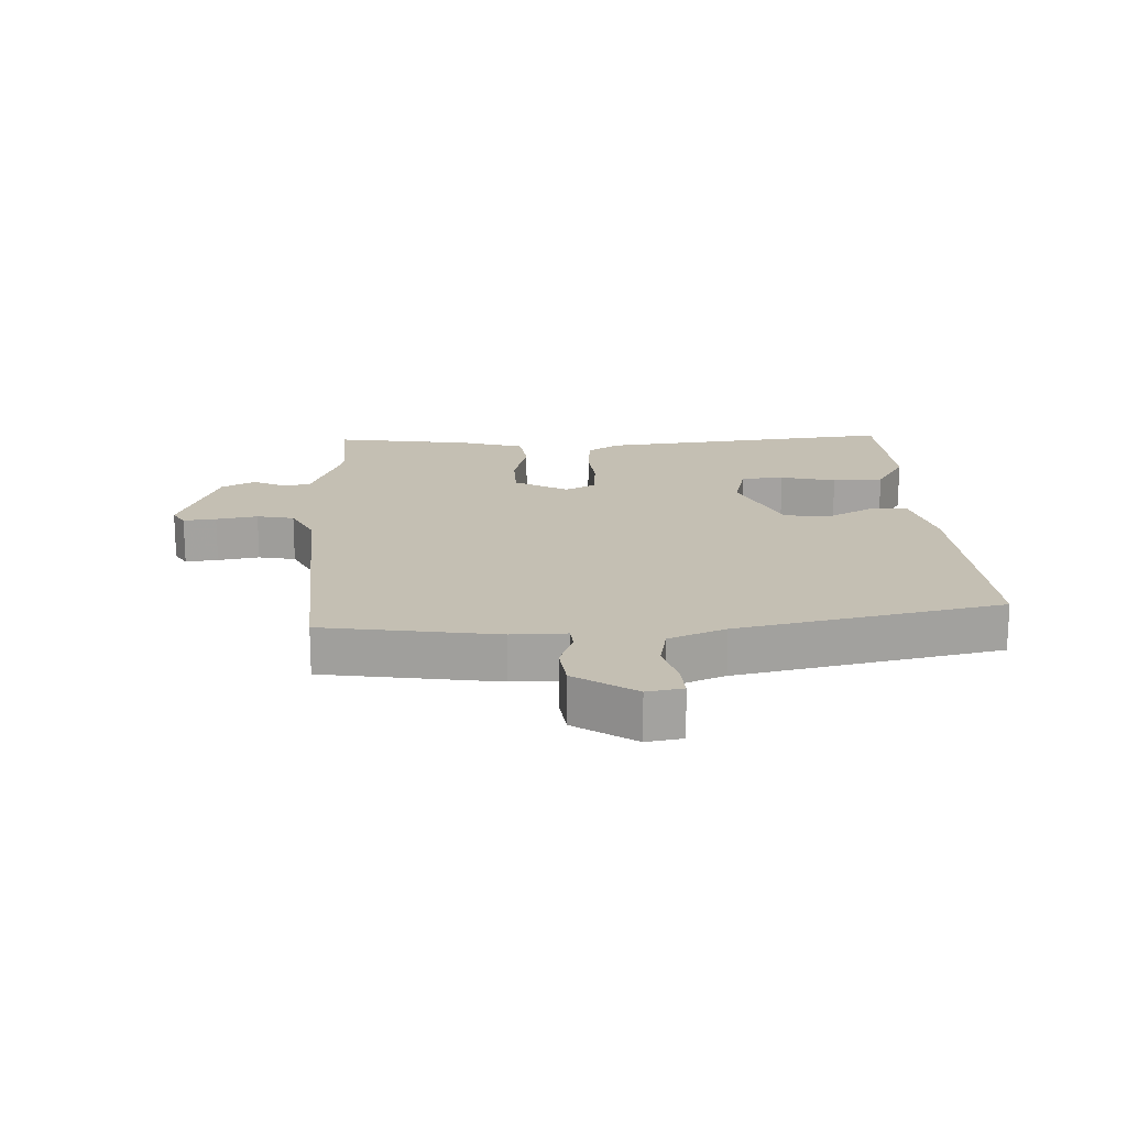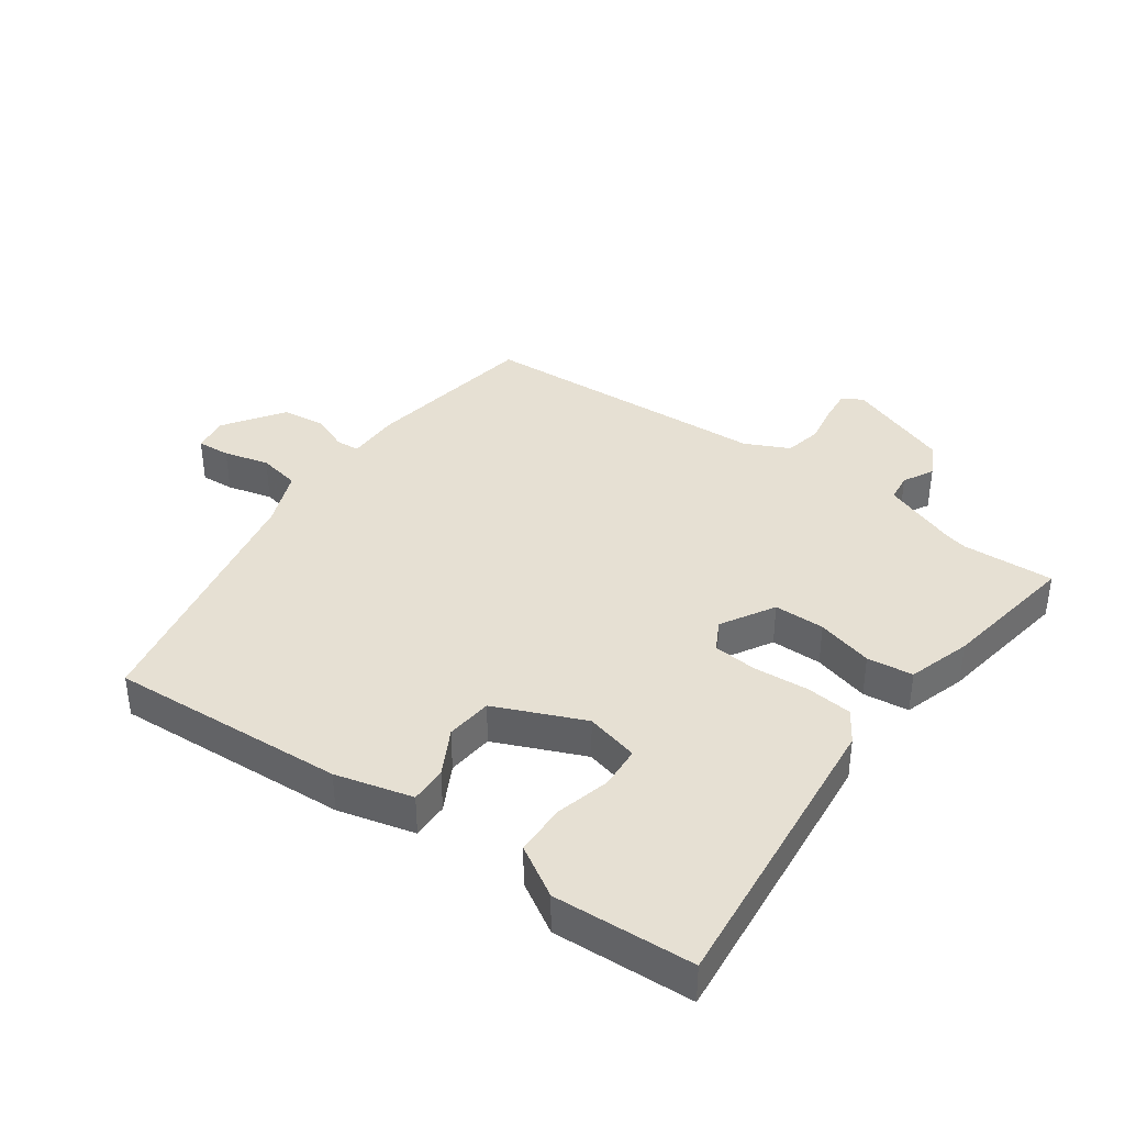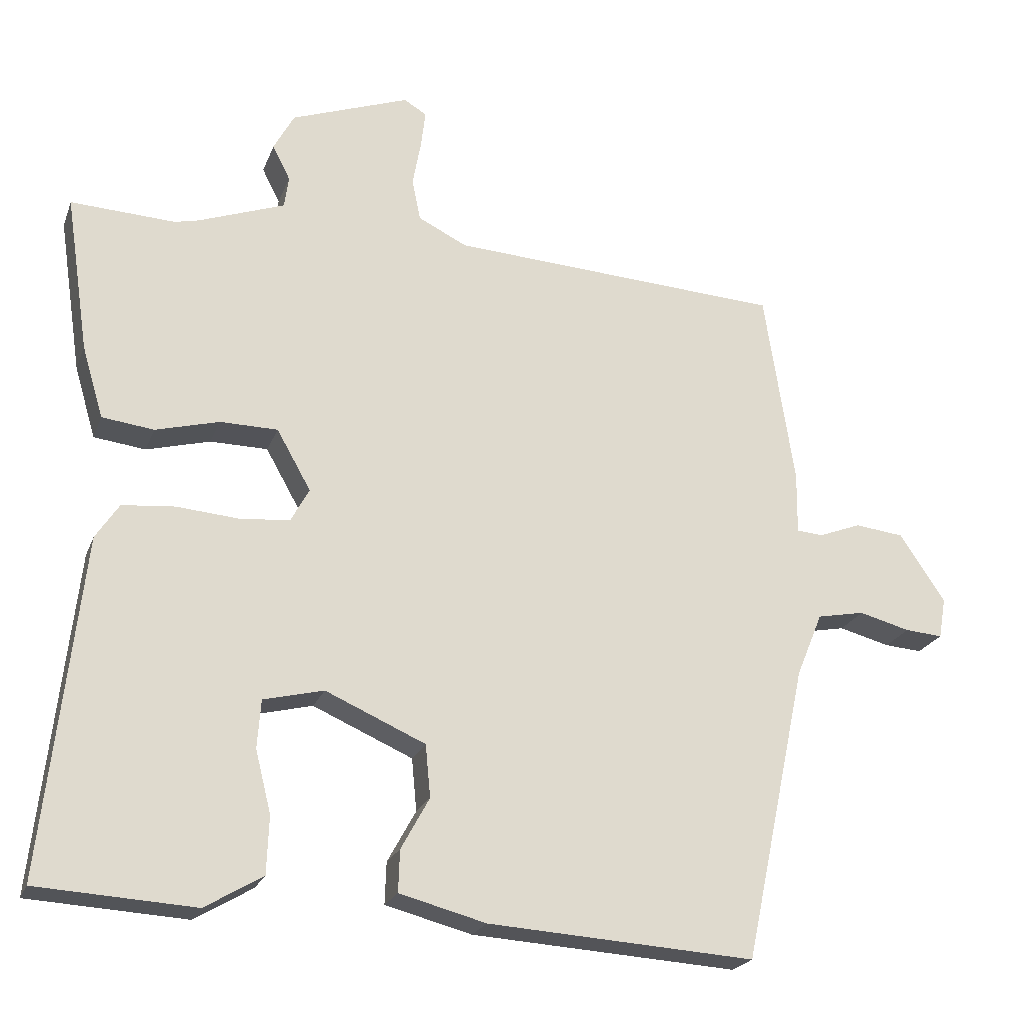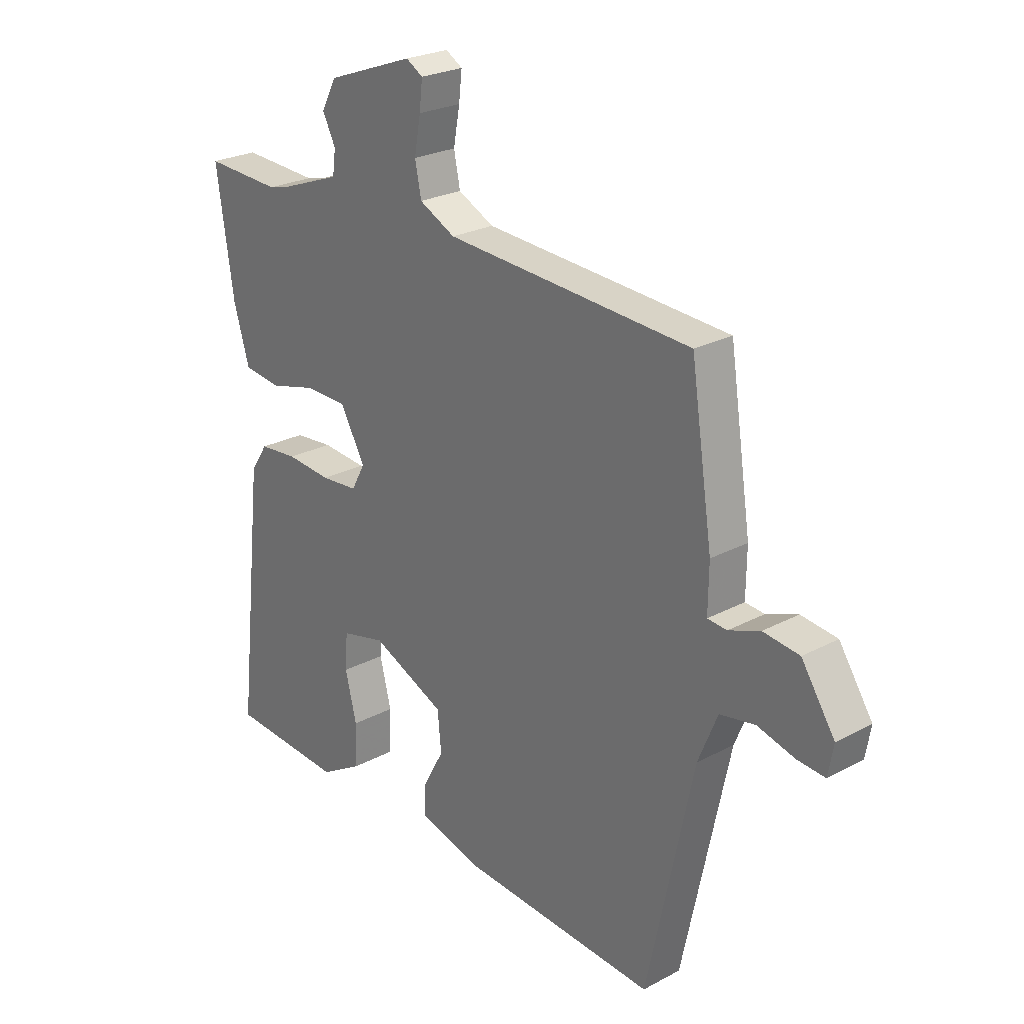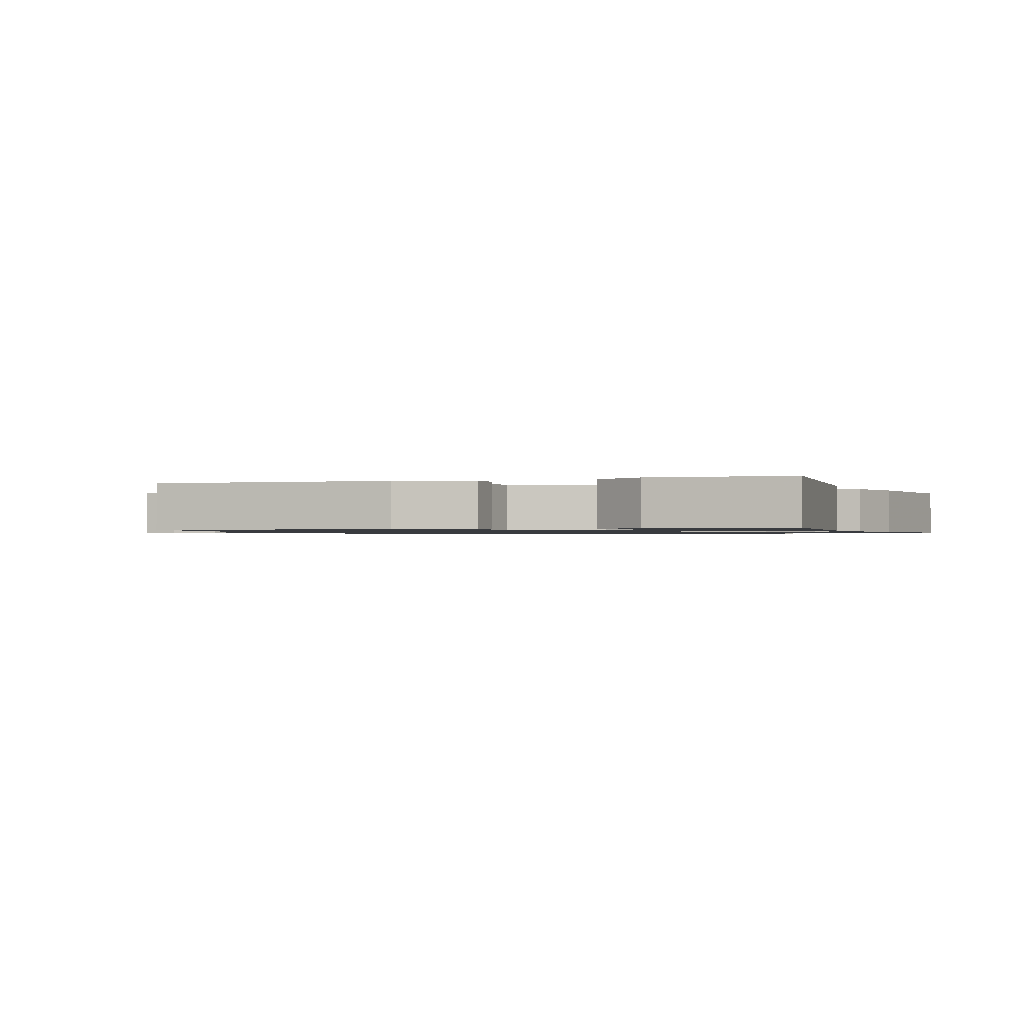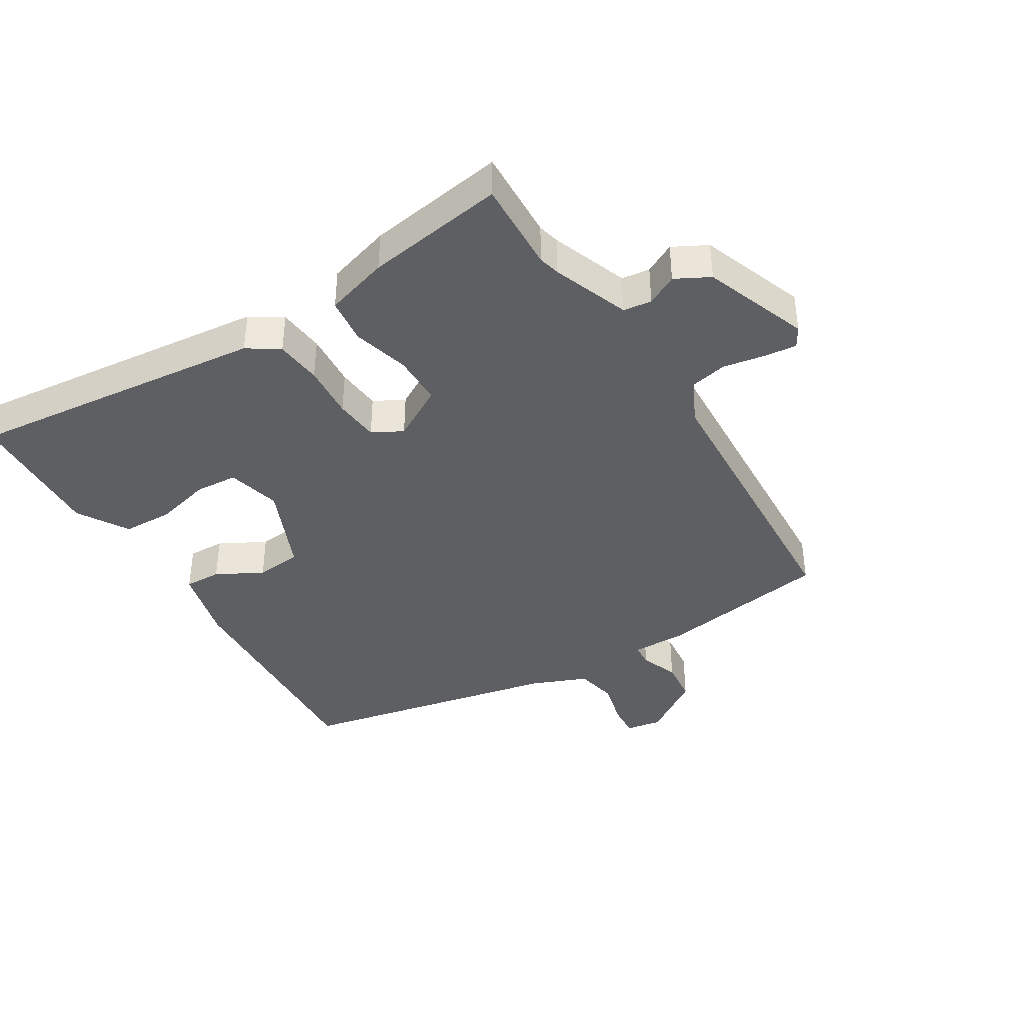
<metadata>
{"format":"obj","ext":"obj","renderer":"f3d","projection":"perspective","resolution":1024,"background":"white","views":[{"elev":17.7,"azim":87.5,"up":"+Y"},{"elev":38.4,"azim":-144.0,"up":"+Y"},{"elev":-22.3,"azim":-17.4,"up":"+Z"},{"elev":25.0,"azim":49.2,"up":"+Z"},{"elev":-1.0,"azim":-159.0,"up":"+Y"},{"elev":-39.7,"azim":-58.2,"up":"+Y"}]}
</metadata>
<code>
v -0.553 0.07 -0.47
v -0.5 0.07 0.006
v -0.467 0.07 0.056
v -0.393 0.07 0.063
v -0.306 0.07 0.056
v -0.235 0.07 0.062
v -0.209 0.07 0.11
v -0.257 0.07 0.195
v -0.338 0.07 0.196
v -0.428 0.07 0.172
v -0.501 0.07 0.181
v -0.531 0.07 0.282
v -0.564 0.07 0.503
v -0.417 0.07 0.496
v -0.383 0.07 0.504
v -0.261 0.07 0.549
v -0.255 0.07 0.594
v -0.28 0.07 0.643
v -0.251 0.07 0.697
v -0.084 0.07 0.758
v -0.052 0.07 0.739
v -0.058 0.07 0.687
v -0.07 0.07 0.621
v -0.058 0.07 0.562
v 0.011 0.07 0.528
v 0.482 0.07 0.501
v 0.524 0.07 0.225
v 0.523 0.07 0.138
v 0.56 0.07 0.135
v 0.62 0.07 0.158
v 0.689 0.07 0.15
v 0.753 0.07 0.054
v 0.743 0.07 -0.003
v 0.69 0.07 0.001
v 0.618 0.07 0.02
v 0.551 0.07 0.007
v 0.514 0.07 -0.083
v 0.425 0.07 -0.501
v 0.049 0.07 -0.477
v -0.073 0.07 -0.445
v -0.071 0.07 -0.386
v -0.031 0.07 -0.313
v -0.038 0.07 -0.239
v -0.179 0.07 -0.177
v -0.264 0.07 -0.198
v -0.269 0.07 -0.266
v -0.247 0.07 -0.354
v -0.25 0.07 -0.435
v -0.331 0.07 -0.483
v -0.553 0 -0.47
v -0.5 0 0.006
v -0.467 0 0.056
v -0.393 0 0.063
v -0.306 0 0.056
v -0.235 0 0.062
v -0.209 0 0.11
v -0.257 0 0.195
v -0.338 0 0.196
v -0.428 0 0.172
v -0.501 0 0.181
v -0.531 0 0.282
v -0.564 0 0.503
v -0.417 0 0.496
v -0.383 0 0.504
v -0.261 0 0.549
v -0.255 0 0.594
v -0.28 0 0.643
v -0.251 0 0.697
v -0.084 0 0.758
v -0.052 0 0.739
v -0.058 0 0.687
v -0.07 0 0.621
v -0.058 0 0.562
v 0.011 0 0.528
v 0.482 0 0.501
v 0.524 0 0.225
v 0.523 0 0.138
v 0.56 0 0.135
v 0.62 0 0.158
v 0.689 0 0.15
v 0.753 0 0.054
v 0.743 0 -0.003
v 0.69 0 0.001
v 0.618 0 0.02
v 0.551 0 0.007
v 0.514 0 -0.083
v 0.425 0 -0.501
v 0.049 0 -0.477
v -0.073 0 -0.445
v -0.071 0 -0.386
v -0.031 0 -0.313
v -0.038 0 -0.239
v -0.179 0 -0.177
v -0.264 0 -0.198
v -0.269 0 -0.266
v -0.247 0 -0.354
v -0.25 0 -0.435
v -0.331 0 -0.483
f 2 3 4
f 1 2 4
f 49 1 4
f 48 49 4
f 47 48 4
f 46 47 4
f 45 46 4 5
f 44 45 5 6
f 43 44 6 7
f 40 41 42
f 39 40 42
f 38 39 42
f 37 38 42
f 36 37 42 43
f 33 34 35
f 32 33 35
f 31 32 35
f 30 31 35
f 29 30 35
f 28 29 35 36
f 25 26 27 28
f 36 43 7
f 28 36 7
f 25 28 7
f 24 25 7
f 21 22 23
f 20 21 23
f 19 20 23
f 18 19 23
f 17 18 23
f 24 7 8
f 23 24 8
f 17 23 8
f 16 17 8
f 12 13 14
f 11 12 14
f 10 11 14
f 9 10 14
f 9 14 15
f 8 9 15 16
f 53 52 51
f 53 51 50
f 53 50 98
f 53 98 97
f 53 97 96
f 53 96 95
f 54 53 95 94
f 55 54 94 93
f 56 55 93 92
f 91 90 89
f 91 89 88
f 91 88 87
f 91 87 86
f 92 91 86 85
f 84 83 82
f 84 82 81
f 84 81 80
f 84 80 79
f 84 79 78
f 85 84 78 77
f 77 76 75 74
f 56 92 85
f 56 85 77
f 56 77 74
f 56 74 73
f 72 71 70
f 72 70 69
f 72 69 68
f 72 68 67
f 72 67 66
f 57 56 73
f 57 73 72
f 57 72 66
f 57 66 65
f 63 62 61
f 63 61 60
f 63 60 59
f 63 59 58
f 64 63 58
f 65 64 58 57
f 1 50 51 2
f 2 51 52 3
f 3 52 53 4
f 4 53 54 5
f 5 54 55 6
f 6 55 56 7
f 7 56 57 8
f 8 57 58 9
f 9 58 59 10
f 10 59 60 11
f 11 60 61 12
f 12 61 62 13
f 13 62 63 14
f 14 63 64 15
f 15 64 65 16
f 16 65 66 17
f 17 66 67 18
f 18 67 68 19
f 19 68 69 20
f 20 69 70 21
f 21 70 71 22
f 22 71 72 23
f 23 72 73 24
f 24 73 74 25
f 25 74 75 26
f 26 75 76 27
f 27 76 77 28
f 28 77 78 29
f 29 78 79 30
f 30 79 80 31
f 31 80 81 32
f 32 81 82 33
f 33 82 83 34
f 34 83 84 35
f 35 84 85 36
f 36 85 86 37
f 37 86 87 38
f 38 87 88 39
f 39 88 89 40
f 40 89 90 41
f 41 90 91 42
f 42 91 92 43
f 43 92 93 44
f 44 93 94 45
f 45 94 95 46
f 46 95 96 47
f 47 96 97 48
f 48 97 98 49
f 49 98 50 1

</code>
